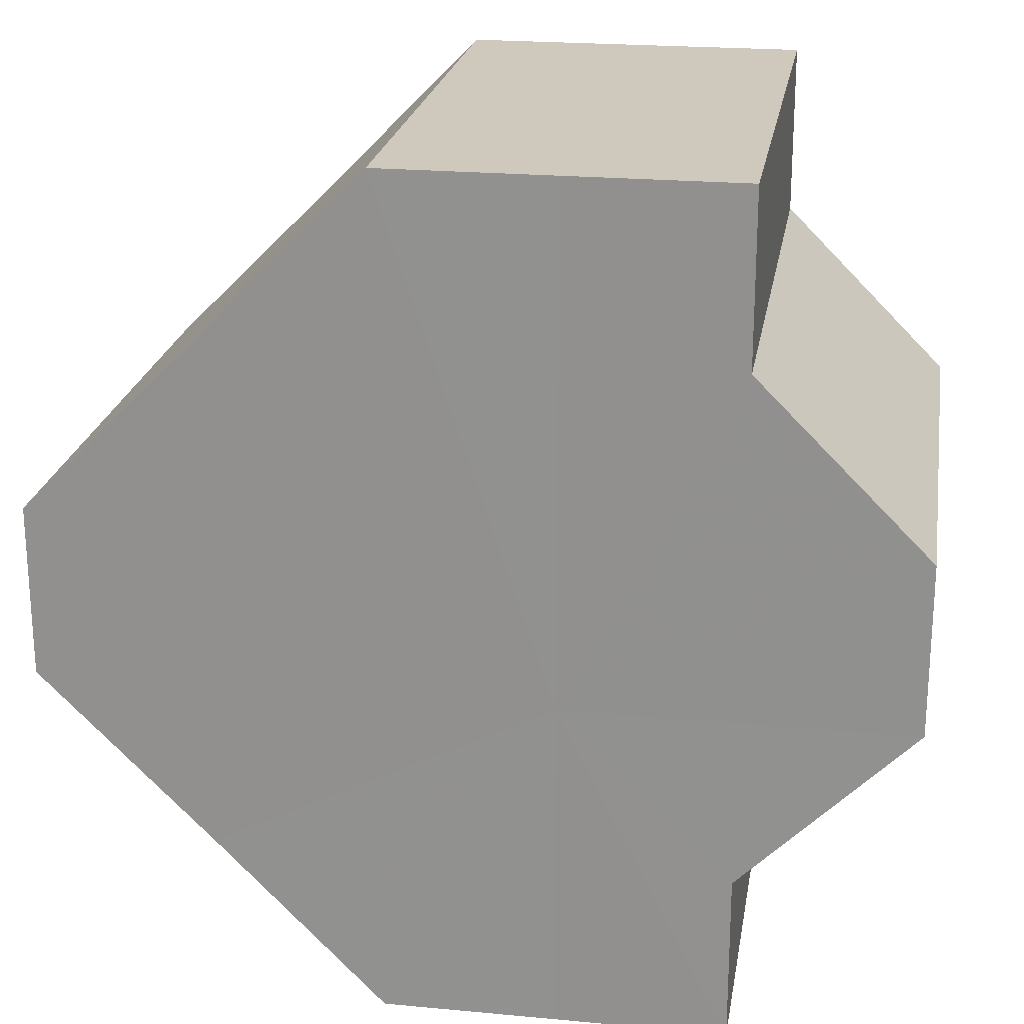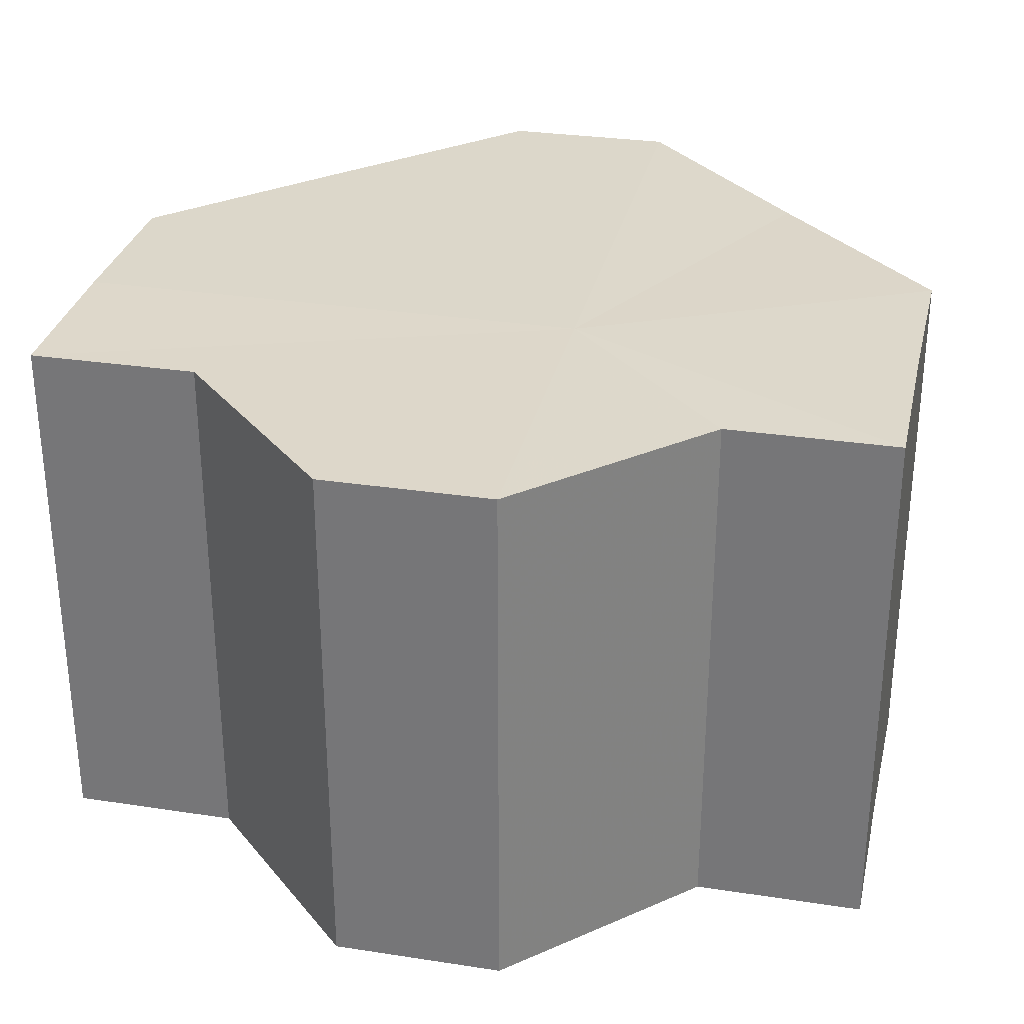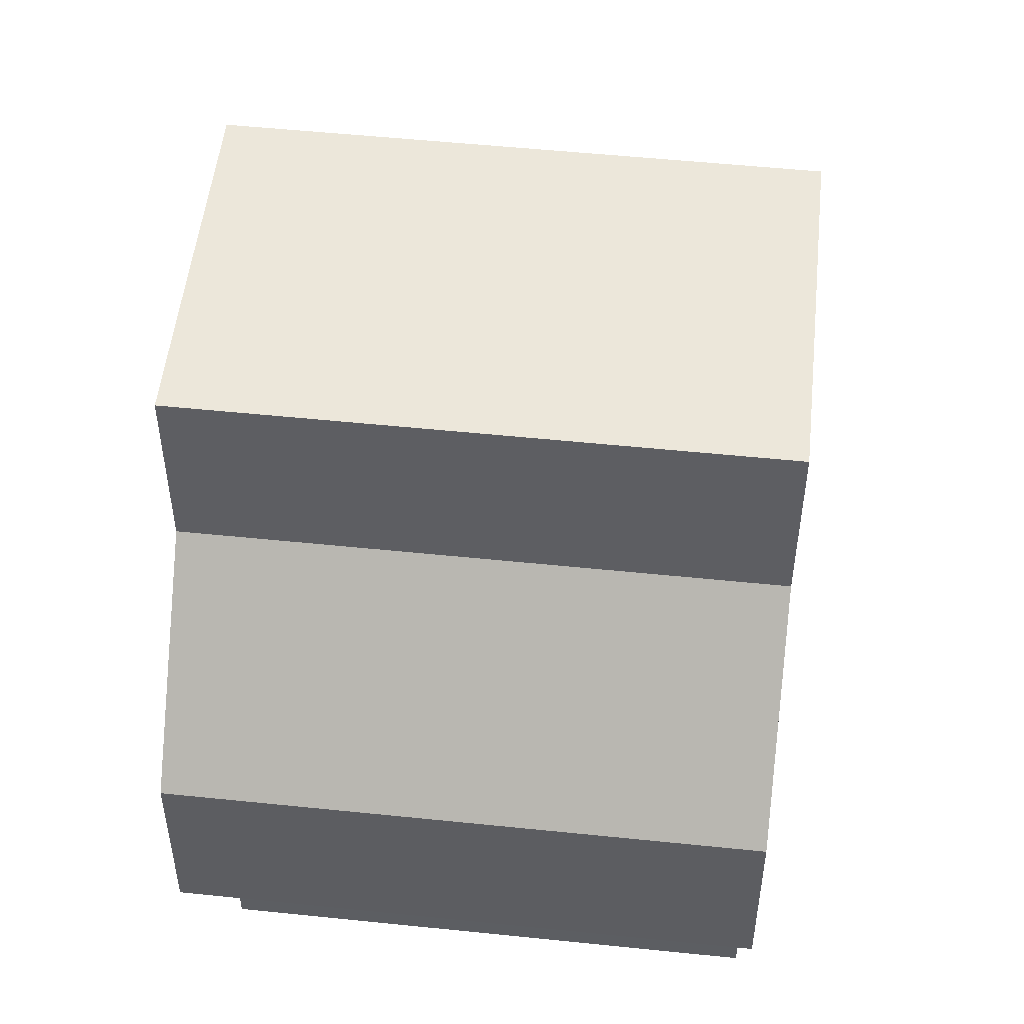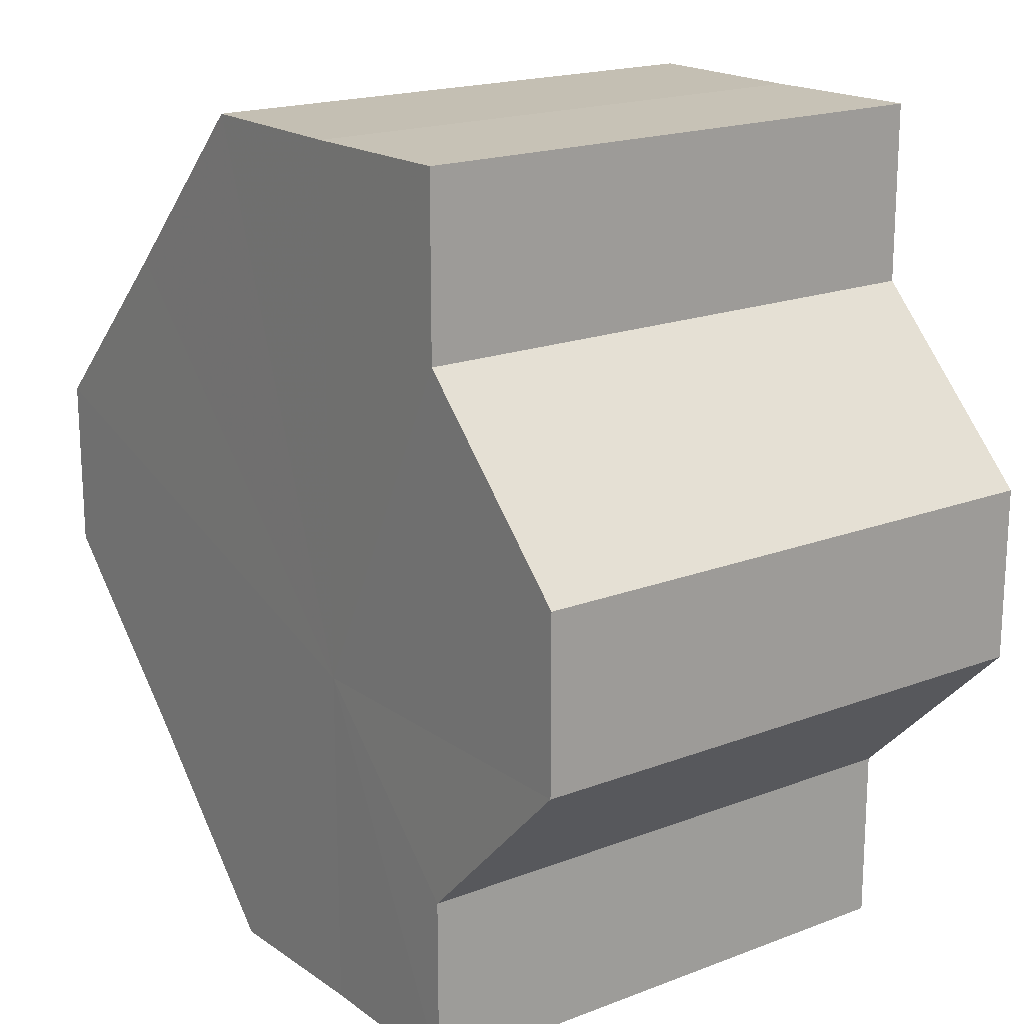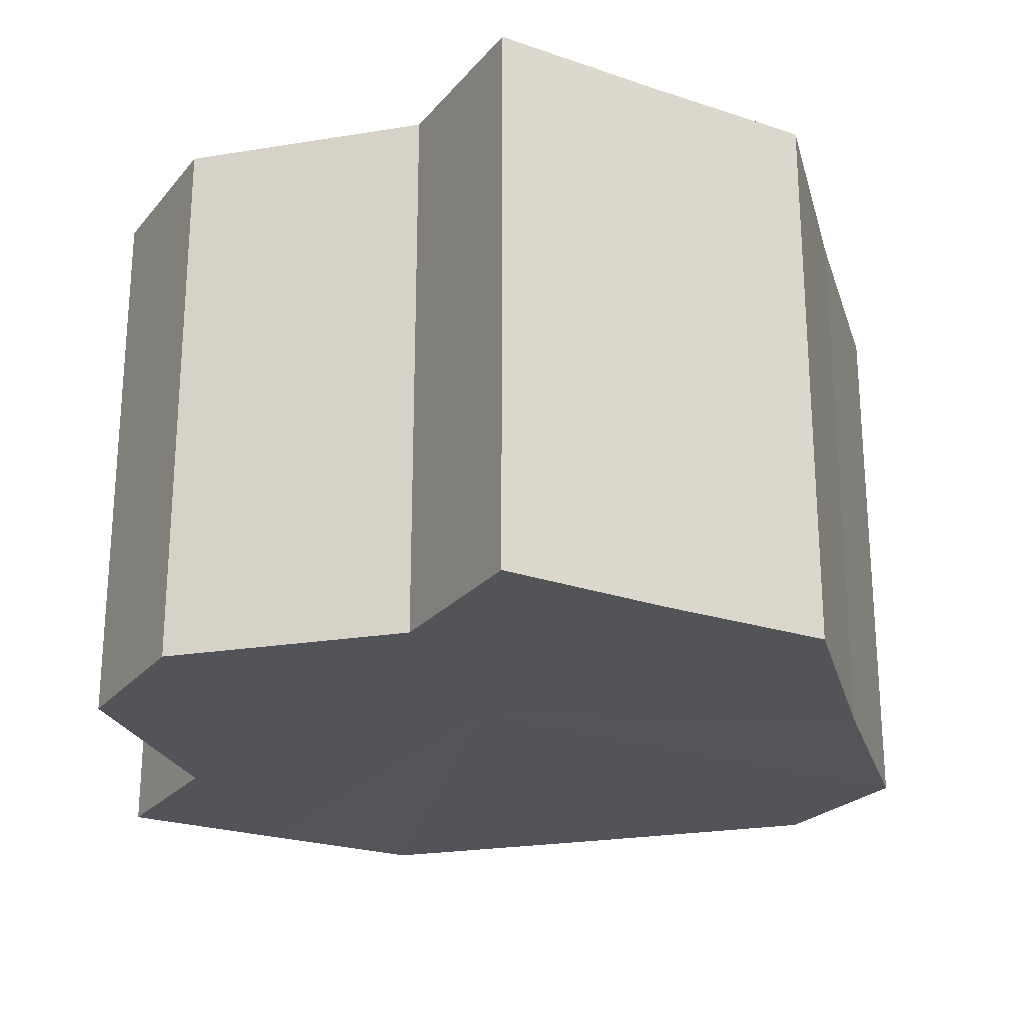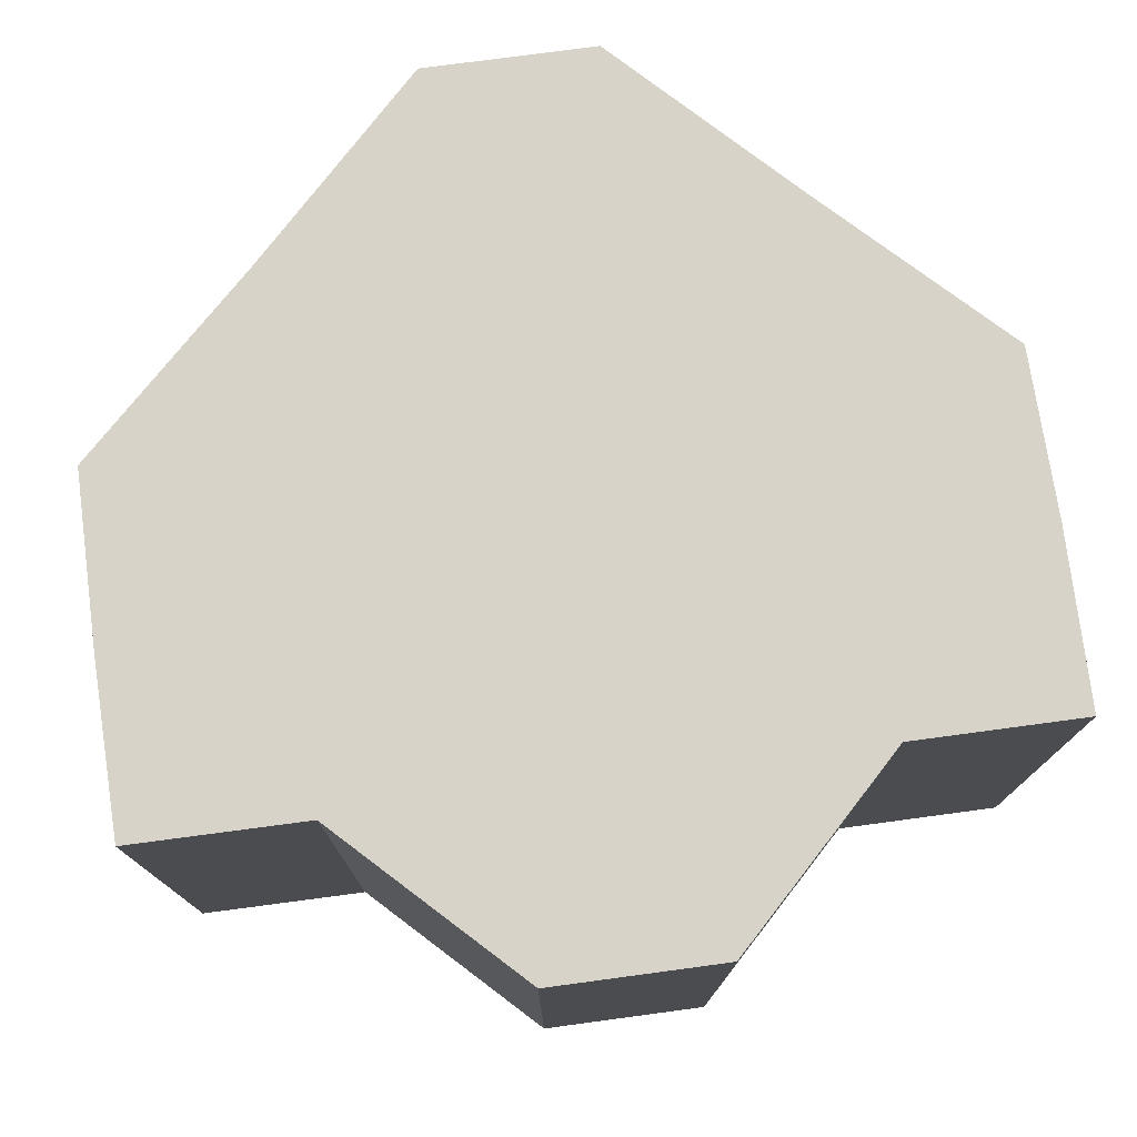
<metadata>
{"format":"obj","ext":"obj","renderer":"f3d","projection":"perspective","resolution":1024,"background":"white","views":[{"elev":22.4,"azim":-170.6,"up":"+Y"},{"elev":30.9,"azim":-77.3,"up":"+Z"},{"elev":51.8,"azim":-83.9,"up":"+Y"},{"elev":18.4,"azim":-126.4,"up":"+Y"},{"elev":-23.7,"azim":-29.4,"up":"+Z"},{"elev":76.2,"azim":-97.7,"up":"+Z"}]}
</metadata>
<code>
o 24931
v 2245 1854 7.587
v 2245 1854 7.587
v 2245 1854 7.555
v 2245 1854 7.587
v 2245 1854 7.555
v 2245 1854 7.587
v 2245 1854 7.555
v 2245 1854 7.587
v 2245 1854 7.555
v 2245 1854 7.587
v 2245 1854 7.555
v 2245 1854 7.587
v 2245 1854 7.555
v 2245 1854 7.587
v 2245 1854 7.555
v 2245 1854 7.587
v 2245 1854 7.555
v 2245 1854 7.587
v 2245 1854 7.555
v 2245 1854 7.587
v 2245 1854 7.555
v 2245 1854 7.587
v 2245 1854 7.587
v 2245 1854 7.587
v 2245 1854 7.587
v 2245 1854 7.587
v 2245 1854 7.587
v 2245 1854 7.587
v 2245 1854 7.587
v 2245 1854 7.587
v 2245 1854 7.587
v 2245 1854 7.587
v 2245 1854 7.587
v 2245 1854 7.587
v 2245 1854 7.587
v 2245 1854 7.555
v 2245 1854 7.555
v 2245 1854 7.555
v 2245 1854 7.587
v 2245 1854 7.555
v 2245 1854 7.587
v 2245 1854 7.555
v 2245 1854 7.587
v 2245 1854 7.555
v 2245 1854 7.587
v 2245 1854 7.555
v 2245 1854 7.587
v 2245 1854 7.555
v 2245 1854 7.587
v 2245 1854 7.555
v 2245 1854 7.587
v 2245 1854 7.555
v 2245 1854 7.587
v 2245 1854 7.587
v 2245 1854 7.587
v 2245 1854 7.587
v 2245 1854 7.555
v 2245 1854 7.587
v 2245 1854 7.555
v 2245 1854 7.587
v 2245 1854 7.555
v 2245 1854 7.587
v 2245 1854 7.555
v 2245 1854 7.587
v 2245 1854 7.555
v 2245 1854 7.587
v 2245 1854 7.555
v 2245 1854 7.587
v 2245 1854 7.555
v 2245 1854 7.587
v 2245 1854 7.555
v 2245 1854 7.555
v 2245 1854 7.555
v 2245 1854 7.555
v 2245 1854 7.555
v 2245 1854 7.555
v 2245 1854 7.555
v 2245 1854 7.555
v 2245 1854 7.555
v 2245 1854 7.555
v 2245 1854 7.555
v 2245 1854 7.555
v 2245 1854 7.555
v 2245 1854 7.555
v 2245 1854 7.555
v 2245 1854 7.555
f 1 2 3
f 2 4 5
f 4 6 7
f 8 1 9
f 10 8 11
f 11 12 13
f 13 14 15
f 15 16 17
f 17 18 19
f 19 20 21
f 22 20 23
f 22 24 20
f 22 23 25
f 22 26 24
f 22 25 27
f 22 28 26
f 22 27 29
f 22 30 28
f 22 31 30
f 22 32 31
f 22 33 32
f 22 34 33
f 22 29 35
f 22 35 34
f 36 35 37
f 38 39 36
f 40 41 38
f 42 43 40
f 44 45 42
f 46 47 44
f 48 49 46
f 50 51 48
f 52 53 50
f 54 55 52
f 55 56 57
f 56 58 59
f 58 60 61
f 60 62 63
f 62 64 65
f 64 66 67
f 66 68 69
f 68 70 71
f 72 73 74
f 72 75 73
f 72 74 76
f 72 77 75
f 72 76 78
f 72 79 77
f 72 78 80
f 72 81 79
f 72 80 82
f 72 83 81
f 72 82 84
f 72 85 83
f 72 84 86
f 72 86 85

</code>
